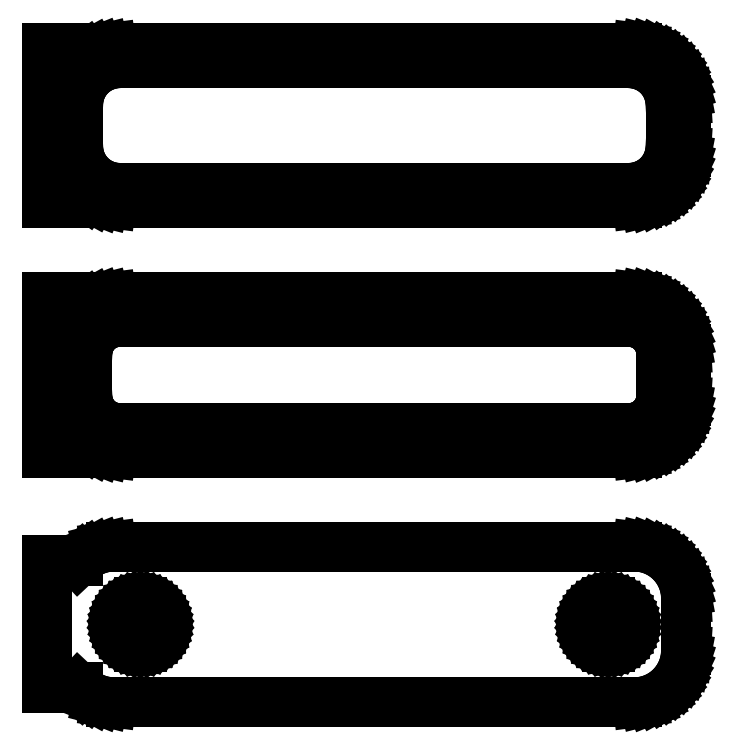
<metadata>
{"format":"dxf","ext":"dxf","renderer":"ezdxf+matplotlib","layout":"modelspace","background":"white","min_lineweight":24,"dpi":150}
</metadata>
<code>
0
SECTION
2
ENTITIES
0
LINE
8
0
10
-28.5
20
113.9
11
-28.19
21
113.6
0
LINE
8
0
10
-28.19
20
113.6
11
-27.68
21
113.3
0
LINE
8
0
10
-27.68
20
113.3
11
-27.13
21
113
0
LINE
8
0
10
-27.13
20
113
11
-26.55
21
112.7
0
LINE
8
0
10
-26.55
20
112.7
11
-25.94
21
112.6
0
LINE
8
0
10
-25.94
20
112.6
11
-25.31
21
112.5
0
LINE
8
0
10
-25.31
20
112.5
11
25.31
21
112.5
0
LINE
8
0
10
25.31
20
112.5
11
25.94
21
112.6
0
LINE
8
0
10
25.94
20
112.6
11
26.55
21
112.7
0
LINE
8
0
10
26.55
20
112.7
11
27.13
21
113
0
LINE
8
0
10
27.13
20
113
11
27.68
21
113.3
0
LINE
8
0
10
27.68
20
113.3
11
28.19
21
113.6
0
LINE
8
0
10
28.19
20
113.6
11
28.64
21
114.1
0
LINE
8
0
10
28.64
20
114.1
11
29.05
21
114.6
0
LINE
8
0
10
29.05
20
114.6
11
29.38
21
115.1
0
LINE
8
0
10
29.38
20
115.1
11
29.65
21
115.7
0
LINE
8
0
10
29.65
20
115.7
11
29.84
21
116.3
0
LINE
8
0
10
29.84
20
116.3
11
29.96
21
116.9
0
LINE
8
0
10
29.96
20
116.9
11
30
21
117.5
0
LINE
8
0
10
30
20
117.5
11
30
21
122.5
0
LINE
8
0
10
30
20
122.5
11
29.96
21
123.1
0
LINE
8
0
10
29.96
20
123.1
11
29.84
21
123.7
0
LINE
8
0
10
29.84
20
123.7
11
29.65
21
124.3
0
LINE
8
0
10
29.65
20
124.3
11
29.38
21
124.9
0
LINE
8
0
10
29.38
20
124.9
11
29.05
21
125.4
0
LINE
8
0
10
29.05
20
125.4
11
28.64
21
125.9
0
LINE
8
0
10
28.64
20
125.9
11
28.19
21
126.4
0
LINE
8
0
10
28.19
20
126.4
11
27.68
21
126.7
0
LINE
8
0
10
27.68
20
126.7
11
27.13
21
127
0
LINE
8
0
10
27.13
20
127
11
26.55
21
127.3
0
LINE
8
0
10
26.55
20
127.3
11
25.94
21
127.4
0
LINE
8
0
10
25.94
20
127.4
11
25.31
21
127.5
0
LINE
8
0
10
25.31
20
127.5
11
-25.31
21
127.5
0
LINE
8
0
10
-25.31
20
127.5
11
-25.94
21
127.4
0
LINE
8
0
10
-25.94
20
127.4
11
-26.55
21
127.3
0
LINE
8
0
10
-26.55
20
127.3
11
-27.13
21
127
0
LINE
8
0
10
-27.13
20
127
11
-27.68
21
126.7
0
LINE
8
0
10
-27.68
20
126.7
11
-28.19
21
126.4
0
LINE
8
0
10
-28.19
20
126.4
11
-28.5
21
126.1
0
LINE
8
0
10
-28.5
20
126.1
11
-28.5
21
127.5
0
LINE
8
0
10
-28.5
20
127.5
11
-31.5
21
127.5
0
LINE
8
0
10
-31.5
20
127.5
11
-31.5
21
112.5
0
LINE
8
0
10
-31.5
20
112.5
11
-28.5
21
112.5
0
LINE
8
0
10
-28.5
20
112.5
11
-28.5
21
113.9
0
LINE
8
0
10
-24.75
20
114
11
-25.25
21
114.1
0
LINE
8
0
10
-25.25
20
114.1
11
-25.74
21
114.2
0
LINE
8
0
10
-25.74
20
114.2
11
-26.2
21
114.4
0
LINE
8
0
10
-26.2
20
114.4
11
-26.64
21
114.6
0
LINE
8
0
10
-26.64
20
114.6
11
-27.05
21
114.9
0
LINE
8
0
10
-27.05
20
114.9
11
-27.42
21
115.3
0
LINE
8
0
10
-27.42
20
115.3
11
-27.74
21
115.6
0
LINE
8
0
10
-27.74
20
115.6
11
-28.01
21
116.1
0
LINE
8
0
10
-28.01
20
116.1
11
-28.22
21
116.5
0
LINE
8
0
10
-28.22
20
116.5
11
-28.37
21
117
0
LINE
8
0
10
-28.37
20
117
11
-28.47
21
117.5
0
LINE
8
0
10
-28.47
20
117.5
11
-28.5
21
118
0
LINE
8
0
10
-28.5
20
118
11
-28.5
21
122
0
LINE
8
0
10
-28.5
20
122
11
-28.47
21
122.5
0
LINE
8
0
10
-28.47
20
122.5
11
-28.37
21
123
0
LINE
8
0
10
-28.37
20
123
11
-28.22
21
123.5
0
LINE
8
0
10
-28.22
20
123.5
11
-28.01
21
123.9
0
LINE
8
0
10
-28.01
20
123.9
11
-27.74
21
124.4
0
LINE
8
0
10
-27.74
20
124.4
11
-27.42
21
124.7
0
LINE
8
0
10
-27.42
20
124.7
11
-27.05
21
125.1
0
LINE
8
0
10
-27.05
20
125.1
11
-26.64
21
125.4
0
LINE
8
0
10
-26.64
20
125.4
11
-26.2
21
125.6
0
LINE
8
0
10
-26.2
20
125.6
11
-25.74
21
125.8
0
LINE
8
0
10
-25.74
20
125.8
11
-25.25
21
125.9
0
LINE
8
0
10
-25.25
20
125.9
11
-24.75
21
126
0
LINE
8
0
10
-24.75
20
126
11
24.75
21
126
0
LINE
8
0
10
24.75
20
126
11
25.25
21
125.9
0
LINE
8
0
10
25.25
20
125.9
11
25.74
21
125.8
0
LINE
8
0
10
25.74
20
125.8
11
26.2
21
125.6
0
LINE
8
0
10
26.2
20
125.6
11
26.64
21
125.4
0
LINE
8
0
10
26.64
20
125.4
11
27.05
21
125.1
0
LINE
8
0
10
27.05
20
125.1
11
27.42
21
124.7
0
LINE
8
0
10
27.42
20
124.7
11
27.74
21
124.4
0
LINE
8
0
10
27.74
20
124.4
11
28.01
21
123.9
0
LINE
8
0
10
28.01
20
123.9
11
28.22
21
123.5
0
LINE
8
0
10
28.22
20
123.5
11
28.37
21
123
0
LINE
8
0
10
28.37
20
123
11
28.47
21
122.5
0
LINE
8
0
10
28.47
20
122.5
11
28.5
21
122
0
LINE
8
0
10
28.5
20
122
11
28.5
21
118
0
LINE
8
0
10
28.5
20
118
11
28.47
21
117.5
0
LINE
8
0
10
28.47
20
117.5
11
28.37
21
117
0
LINE
8
0
10
28.37
20
117
11
28.22
21
116.5
0
LINE
8
0
10
28.22
20
116.5
11
28.01
21
116.1
0
LINE
8
0
10
28.01
20
116.1
11
27.74
21
115.6
0
LINE
8
0
10
27.74
20
115.6
11
27.42
21
115.3
0
LINE
8
0
10
27.42
20
115.3
11
27.05
21
114.9
0
LINE
8
0
10
27.05
20
114.9
11
26.64
21
114.6
0
LINE
8
0
10
26.64
20
114.6
11
26.2
21
114.4
0
LINE
8
0
10
26.2
20
114.4
11
25.74
21
114.2
0
LINE
8
0
10
25.74
20
114.2
11
25.25
21
114.1
0
LINE
8
0
10
25.25
20
114.1
11
24.75
21
114
0
LINE
8
0
10
24.75
20
114
11
-24.75
21
114
0
LINE
8
0
10
25.94
20
88.59
11
26.55
21
88.74
0
LINE
8
0
10
26.55
20
88.74
11
27.13
21
88.98
0
LINE
8
0
10
27.13
20
88.98
11
27.68
21
89.28
0
LINE
8
0
10
27.68
20
89.28
11
28.19
21
89.65
0
LINE
8
0
10
28.19
20
89.65
11
28.64
21
90.08
0
LINE
8
0
10
28.64
20
90.08
11
29.05
21
90.56
0
LINE
8
0
10
29.05
20
90.56
11
29.38
21
91.09
0
LINE
8
0
10
29.38
20
91.09
11
29.65
21
91.66
0
LINE
8
0
10
29.65
20
91.66
11
29.84
21
92.26
0
LINE
8
0
10
29.84
20
92.26
11
29.96
21
92.87
0
LINE
8
0
10
29.96
20
92.87
11
30
21
93.5
0
LINE
8
0
10
30
20
93.5
11
30
21
98.5
0
LINE
8
0
10
30
20
98.5
11
29.96
21
99.13
0
LINE
8
0
10
29.96
20
99.13
11
29.84
21
99.74
0
LINE
8
0
10
29.84
20
99.74
11
29.65
21
100.3
0
LINE
8
0
10
29.65
20
100.3
11
29.38
21
100.9
0
LINE
8
0
10
29.38
20
100.9
11
29.05
21
101.4
0
LINE
8
0
10
29.05
20
101.4
11
28.64
21
101.9
0
LINE
8
0
10
28.64
20
101.9
11
28.19
21
102.4
0
LINE
8
0
10
28.19
20
102.4
11
27.68
21
102.7
0
LINE
8
0
10
27.68
20
102.7
11
27.13
21
103
0
LINE
8
0
10
27.13
20
103
11
26.55
21
103.3
0
LINE
8
0
10
26.55
20
103.3
11
25.94
21
103.4
0
LINE
8
0
10
25.94
20
103.4
11
25.31
21
103.5
0
LINE
8
0
10
25.31
20
103.5
11
-25.31
21
103.5
0
LINE
8
0
10
-25.31
20
103.5
11
-25.94
21
103.4
0
LINE
8
0
10
-25.94
20
103.4
11
-26.55
21
103.3
0
LINE
8
0
10
-26.55
20
103.3
11
-27.13
21
103
0
LINE
8
0
10
-27.13
20
103
11
-27.68
21
102.7
0
LINE
8
0
10
-27.68
20
102.7
11
-28.19
21
102.4
0
LINE
8
0
10
-28.19
20
102.4
11
-28.5
21
102.1
0
LINE
8
0
10
-28.5
20
102.1
11
-28.5
21
103.5
0
LINE
8
0
10
-28.5
20
103.5
11
-31.5
21
103.5
0
LINE
8
0
10
-31.5
20
103.5
11
-31.5
21
88.52
0
LINE
8
0
10
-31.5
20
88.52
11
-28.5
21
88.52
0
LINE
8
0
10
-28.5
20
88.52
11
-28.5
21
89.94
0
LINE
8
0
10
-28.5
20
89.94
11
-28.19
21
89.65
0
LINE
8
0
10
-28.19
20
89.65
11
-27.68
21
89.28
0
LINE
8
0
10
-27.68
20
89.28
11
-27.13
21
88.98
0
LINE
8
0
10
-27.13
20
88.98
11
-26.55
21
88.74
0
LINE
8
0
10
-26.55
20
88.74
11
-25.94
21
88.59
0
LINE
8
0
10
-25.94
20
88.59
11
-25.31
21
88.51
0
LINE
8
0
10
-25.31
20
88.51
11
25.31
21
88.51
0
LINE
8
0
10
25.31
20
88.51
11
25.94
21
88.59
0
LINE
8
0
10
-24.7
20
90.89
11
-25.08
21
90.94
0
LINE
8
0
10
-25.08
20
90.94
11
-25.46
21
91.04
0
LINE
8
0
10
-25.46
20
91.04
11
-25.83
21
91.18
0
LINE
8
0
10
-25.83
20
91.18
11
-26.17
21
91.37
0
LINE
8
0
10
-26.17
20
91.37
11
-26.48
21
91.6
0
LINE
8
0
10
-26.48
20
91.6
11
-26.77
21
91.87
0
LINE
8
0
10
-26.77
20
91.87
11
-27.02
21
92.17
0
LINE
8
0
10
-27.02
20
92.17
11
-27.23
21
92.5
0
LINE
8
0
10
-27.23
20
92.5
11
-27.39
21
92.85
0
LINE
8
0
10
-27.39
20
92.85
11
-27.52
21
93.23
0
LINE
8
0
10
-27.52
20
93.23
11
-27.59
21
93.61
0
LINE
8
0
10
-27.59
20
93.61
11
-27.61
21
94
0
LINE
8
0
10
-27.61
20
94
11
-27.61
21
98
0
LINE
8
0
10
-27.61
20
98
11
-27.59
21
98.39
0
LINE
8
0
10
-27.59
20
98.39
11
-27.52
21
98.77
0
LINE
8
0
10
-27.52
20
98.77
11
-27.39
21
99.15
0
LINE
8
0
10
-27.39
20
99.15
11
-27.23
21
99.5
0
LINE
8
0
10
-27.23
20
99.5
11
-27.02
21
99.83
0
LINE
8
0
10
-27.02
20
99.83
11
-26.77
21
100.1
0
LINE
8
0
10
-26.77
20
100.1
11
-26.48
21
100.4
0
LINE
8
0
10
-26.48
20
100.4
11
-26.17
21
100.6
0
LINE
8
0
10
-26.17
20
100.6
11
-25.83
21
100.8
0
LINE
8
0
10
-25.83
20
100.8
11
-25.46
21
101
0
LINE
8
0
10
-25.46
20
101
11
-25.08
21
101.1
0
LINE
8
0
10
-25.08
20
101.1
11
-24.7
21
101.1
0
LINE
8
0
10
-24.7
20
101.1
11
24.7
21
101.1
0
LINE
8
0
10
24.7
20
101.1
11
25.08
21
101.1
0
LINE
8
0
10
25.08
20
101.1
11
25.46
21
101
0
LINE
8
0
10
25.46
20
101
11
25.83
21
100.8
0
LINE
8
0
10
25.83
20
100.8
11
26.17
21
100.6
0
LINE
8
0
10
26.17
20
100.6
11
26.48
21
100.4
0
LINE
8
0
10
26.48
20
100.4
11
26.77
21
100.1
0
LINE
8
0
10
26.77
20
100.1
11
27.02
21
99.83
0
LINE
8
0
10
27.02
20
99.83
11
27.23
21
99.5
0
LINE
8
0
10
27.23
20
99.5
11
27.39
21
99.15
0
LINE
8
0
10
27.39
20
99.15
11
27.52
21
98.77
0
LINE
8
0
10
27.52
20
98.77
11
27.59
21
98.39
0
LINE
8
0
10
27.59
20
98.39
11
27.61
21
98
0
LINE
8
0
10
27.61
20
98
11
27.61
21
94
0
LINE
8
0
10
27.61
20
94
11
27.59
21
93.61
0
LINE
8
0
10
27.59
20
93.61
11
27.52
21
93.23
0
LINE
8
0
10
27.52
20
93.23
11
27.39
21
92.85
0
LINE
8
0
10
27.39
20
92.85
11
27.23
21
92.5
0
LINE
8
0
10
27.23
20
92.5
11
27.02
21
92.17
0
LINE
8
0
10
27.02
20
92.17
11
26.77
21
91.87
0
LINE
8
0
10
26.77
20
91.87
11
26.48
21
91.6
0
LINE
8
0
10
26.48
20
91.6
11
26.17
21
91.37
0
LINE
8
0
10
26.17
20
91.37
11
25.83
21
91.18
0
LINE
8
0
10
25.83
20
91.18
11
25.46
21
91.04
0
LINE
8
0
10
25.46
20
91.04
11
25.08
21
90.94
0
LINE
8
0
10
25.08
20
90.94
11
24.7
21
90.89
0
LINE
8
0
10
24.7
20
90.89
11
-24.7
21
90.89
0
LINE
8
0
10
25.94
20
64.59
11
26.55
21
64.74
0
LINE
8
0
10
26.55
20
64.74
11
27.13
21
64.98
0
LINE
8
0
10
27.13
20
64.98
11
27.68
21
65.28
0
LINE
8
0
10
27.68
20
65.28
11
28.19
21
65.65
0
LINE
8
0
10
28.19
20
65.65
11
28.64
21
66.08
0
LINE
8
0
10
28.64
20
66.08
11
29.05
21
66.56
0
LINE
8
0
10
29.05
20
66.56
11
29.38
21
67.09
0
LINE
8
0
10
29.38
20
67.09
11
29.65
21
67.66
0
LINE
8
0
10
29.65
20
67.66
11
29.84
21
68.26
0
LINE
8
0
10
29.84
20
68.26
11
29.96
21
68.87
0
LINE
8
0
10
29.96
20
68.87
11
30
21
69.5
0
LINE
8
0
10
30
20
69.5
11
30
21
74.5
0
LINE
8
0
10
30
20
74.5
11
29.96
21
75.13
0
LINE
8
0
10
29.96
20
75.13
11
29.84
21
75.74
0
LINE
8
0
10
29.84
20
75.74
11
29.65
21
76.34
0
LINE
8
0
10
29.65
20
76.34
11
29.38
21
76.91
0
LINE
8
0
10
29.38
20
76.91
11
29.05
21
77.44
0
LINE
8
0
10
29.05
20
77.44
11
28.64
21
77.92
0
LINE
8
0
10
28.64
20
77.92
11
28.19
21
78.35
0
LINE
8
0
10
28.19
20
78.35
11
27.68
21
78.72
0
LINE
8
0
10
27.68
20
78.72
11
27.13
21
79.02
0
LINE
8
0
10
27.13
20
79.02
11
26.55
21
79.26
0
LINE
8
0
10
26.55
20
79.26
11
25.94
21
79.41
0
LINE
8
0
10
25.94
20
79.41
11
25.31
21
79.49
0
LINE
8
0
10
25.31
20
79.49
11
-25.31
21
79.49
0
LINE
8
0
10
-25.31
20
79.49
11
-25.94
21
79.41
0
LINE
8
0
10
-25.94
20
79.41
11
-26.55
21
79.26
0
LINE
8
0
10
-26.55
20
79.26
11
-27.13
21
79.02
0
LINE
8
0
10
-27.13
20
79.02
11
-27.68
21
78.72
0
LINE
8
0
10
-27.68
20
78.72
11
-28.19
21
78.35
0
LINE
8
0
10
-28.19
20
78.35
11
-28.5
21
78.06
0
LINE
8
0
10
-28.5
20
78.06
11
-28.5
21
78.15
0
LINE
8
0
10
-28.5
20
78.15
11
-31.5
21
78.15
0
LINE
8
0
10
-31.5
20
78.15
11
-31.5
21
65.85
0
LINE
8
0
10
-31.5
20
65.85
11
-28.5
21
65.85
0
LINE
8
0
10
-28.5
20
65.85
11
-28.5
21
65.94
0
LINE
8
0
10
-28.5
20
65.94
11
-28.19
21
65.65
0
LINE
8
0
10
-28.19
20
65.65
11
-27.68
21
65.28
0
LINE
8
0
10
-27.68
20
65.28
11
-27.13
21
64.98
0
LINE
8
0
10
-27.13
20
64.98
11
-26.55
21
64.74
0
LINE
8
0
10
-26.55
20
64.74
11
-25.94
21
64.59
0
LINE
8
0
10
-25.94
20
64.59
11
-25.31
21
64.51
0
LINE
8
0
10
-25.31
20
64.51
11
25.31
21
64.51
0
LINE
8
0
10
25.31
20
64.51
11
25.94
21
64.59
0
LINE
8
0
10
22.37
20
69.87
11
22.1
21
69.9
0
LINE
8
0
10
22.1
20
69.9
11
21.84
21
69.97
0
LINE
8
0
10
21.84
20
69.97
11
21.59
21
70.07
0
LINE
8
0
10
21.59
20
70.07
11
21.36
21
70.2
0
LINE
8
0
10
21.36
20
70.2
11
21.14
21
70.35
0
LINE
8
0
10
21.14
20
70.35
11
20.94
21
70.54
0
LINE
8
0
10
20.94
20
70.54
11
20.77
21
70.74
0
LINE
8
0
10
20.77
20
70.74
11
20.63
21
70.97
0
LINE
8
0
10
20.63
20
70.97
11
20.51
21
71.21
0
LINE
8
0
10
20.51
20
71.21
11
20.43
21
71.47
0
LINE
8
0
10
20.43
20
71.47
11
20.38
21
71.73
0
LINE
8
0
10
20.38
20
71.73
11
20.36
21
72
0
LINE
8
0
10
20.36
20
72
11
20.38
21
72.27
0
LINE
8
0
10
20.38
20
72.27
11
20.43
21
72.53
0
LINE
8
0
10
20.43
20
72.53
11
20.51
21
72.79
0
LINE
8
0
10
20.51
20
72.79
11
20.63
21
73.03
0
LINE
8
0
10
20.63
20
73.03
11
20.77
21
73.26
0
LINE
8
0
10
20.77
20
73.26
11
20.94
21
73.46
0
LINE
8
0
10
20.94
20
73.46
11
21.14
21
73.65
0
LINE
8
0
10
21.14
20
73.65
11
21.36
21
73.8
0
LINE
8
0
10
21.36
20
73.8
11
21.59
21
73.93
0
LINE
8
0
10
21.59
20
73.93
11
21.84
21
74.03
0
LINE
8
0
10
21.84
20
74.03
11
22.1
21
74.1
0
LINE
8
0
10
22.1
20
74.1
11
22.37
21
74.13
0
LINE
8
0
10
22.37
20
74.13
11
22.63
21
74.13
0
LINE
8
0
10
22.63
20
74.13
11
22.9
21
74.1
0
LINE
8
0
10
22.9
20
74.1
11
23.16
21
74.03
0
LINE
8
0
10
23.16
20
74.03
11
23.41
21
73.93
0
LINE
8
0
10
23.41
20
73.93
11
23.64
21
73.8
0
LINE
8
0
10
23.64
20
73.8
11
23.86
21
73.65
0
LINE
8
0
10
23.86
20
73.65
11
24.06
21
73.46
0
LINE
8
0
10
24.06
20
73.46
11
24.23
21
73.26
0
LINE
8
0
10
24.23
20
73.26
11
24.37
21
73.03
0
LINE
8
0
10
24.37
20
73.03
11
24.49
21
72.79
0
LINE
8
0
10
24.49
20
72.79
11
24.57
21
72.53
0
LINE
8
0
10
24.57
20
72.53
11
24.62
21
72.27
0
LINE
8
0
10
24.62
20
72.27
11
24.64
21
72
0
LINE
8
0
10
24.64
20
72
11
24.62
21
71.73
0
LINE
8
0
10
24.62
20
71.73
11
24.57
21
71.47
0
LINE
8
0
10
24.57
20
71.47
11
24.49
21
71.21
0
LINE
8
0
10
24.49
20
71.21
11
24.37
21
70.97
0
LINE
8
0
10
24.37
20
70.97
11
24.23
21
70.74
0
LINE
8
0
10
24.23
20
70.74
11
24.06
21
70.54
0
LINE
8
0
10
24.06
20
70.54
11
23.86
21
70.35
0
LINE
8
0
10
23.86
20
70.35
11
23.64
21
70.2
0
LINE
8
0
10
23.64
20
70.2
11
23.41
21
70.07
0
LINE
8
0
10
23.41
20
70.07
11
23.16
21
69.97
0
LINE
8
0
10
23.16
20
69.97
11
22.9
21
69.9
0
LINE
8
0
10
22.9
20
69.9
11
22.63
21
69.87
0
LINE
8
0
10
22.63
20
69.87
11
22.37
21
69.87
0
LINE
8
0
10
-22.63
20
69.87
11
-22.9
21
69.9
0
LINE
8
0
10
-22.9
20
69.9
11
-23.16
21
69.97
0
LINE
8
0
10
-23.16
20
69.97
11
-23.41
21
70.07
0
LINE
8
0
10
-23.41
20
70.07
11
-23.64
21
70.2
0
LINE
8
0
10
-23.64
20
70.2
11
-23.86
21
70.35
0
LINE
8
0
10
-23.86
20
70.35
11
-24.06
21
70.54
0
LINE
8
0
10
-24.06
20
70.54
11
-24.23
21
70.74
0
LINE
8
0
10
-24.23
20
70.74
11
-24.37
21
70.97
0
LINE
8
0
10
-24.37
20
70.97
11
-24.49
21
71.21
0
LINE
8
0
10
-24.49
20
71.21
11
-24.57
21
71.47
0
LINE
8
0
10
-24.57
20
71.47
11
-24.62
21
71.73
0
LINE
8
0
10
-24.62
20
71.73
11
-24.64
21
72
0
LINE
8
0
10
-24.64
20
72
11
-24.62
21
72.27
0
LINE
8
0
10
-24.62
20
72.27
11
-24.57
21
72.53
0
LINE
8
0
10
-24.57
20
72.53
11
-24.49
21
72.79
0
LINE
8
0
10
-24.49
20
72.79
11
-24.37
21
73.03
0
LINE
8
0
10
-24.37
20
73.03
11
-24.23
21
73.26
0
LINE
8
0
10
-24.23
20
73.26
11
-24.06
21
73.46
0
LINE
8
0
10
-24.06
20
73.46
11
-23.86
21
73.65
0
LINE
8
0
10
-23.86
20
73.65
11
-23.64
21
73.8
0
LINE
8
0
10
-23.64
20
73.8
11
-23.41
21
73.93
0
LINE
8
0
10
-23.41
20
73.93
11
-23.16
21
74.03
0
LINE
8
0
10
-23.16
20
74.03
11
-22.9
21
74.1
0
LINE
8
0
10
-22.9
20
74.1
11
-22.63
21
74.13
0
LINE
8
0
10
-22.63
20
74.13
11
-22.37
21
74.13
0
LINE
8
0
10
-22.37
20
74.13
11
-22.1
21
74.1
0
LINE
8
0
10
-22.1
20
74.1
11
-21.84
21
74.03
0
LINE
8
0
10
-21.84
20
74.03
11
-21.59
21
73.93
0
LINE
8
0
10
-21.59
20
73.93
11
-21.36
21
73.8
0
LINE
8
0
10
-21.36
20
73.8
11
-21.14
21
73.65
0
LINE
8
0
10
-21.14
20
73.65
11
-20.94
21
73.46
0
LINE
8
0
10
-20.94
20
73.46
11
-20.77
21
73.26
0
LINE
8
0
10
-20.77
20
73.26
11
-20.63
21
73.03
0
LINE
8
0
10
-20.63
20
73.03
11
-20.51
21
72.79
0
LINE
8
0
10
-20.51
20
72.79
11
-20.43
21
72.53
0
LINE
8
0
10
-20.43
20
72.53
11
-20.38
21
72.27
0
LINE
8
0
10
-20.38
20
72.27
11
-20.36
21
72
0
LINE
8
0
10
-20.36
20
72
11
-20.38
21
71.73
0
LINE
8
0
10
-20.38
20
71.73
11
-20.43
21
71.47
0
LINE
8
0
10
-20.43
20
71.47
11
-20.51
21
71.21
0
LINE
8
0
10
-20.51
20
71.21
11
-20.63
21
70.97
0
LINE
8
0
10
-20.63
20
70.97
11
-20.77
21
70.74
0
LINE
8
0
10
-20.77
20
70.74
11
-20.94
21
70.54
0
LINE
8
0
10
-20.94
20
70.54
11
-21.14
21
70.35
0
LINE
8
0
10
-21.14
20
70.35
11
-21.36
21
70.2
0
LINE
8
0
10
-21.36
20
70.2
11
-21.59
21
70.07
0
LINE
8
0
10
-21.59
20
70.07
11
-21.84
21
69.97
0
LINE
8
0
10
-21.84
20
69.97
11
-22.1
21
69.9
0
LINE
8
0
10
-22.1
20
69.9
11
-22.37
21
69.87
0
LINE
8
0
10
-22.37
20
69.87
11
-22.63
21
69.87
0
ENDSEC
0
EOF

</code>
